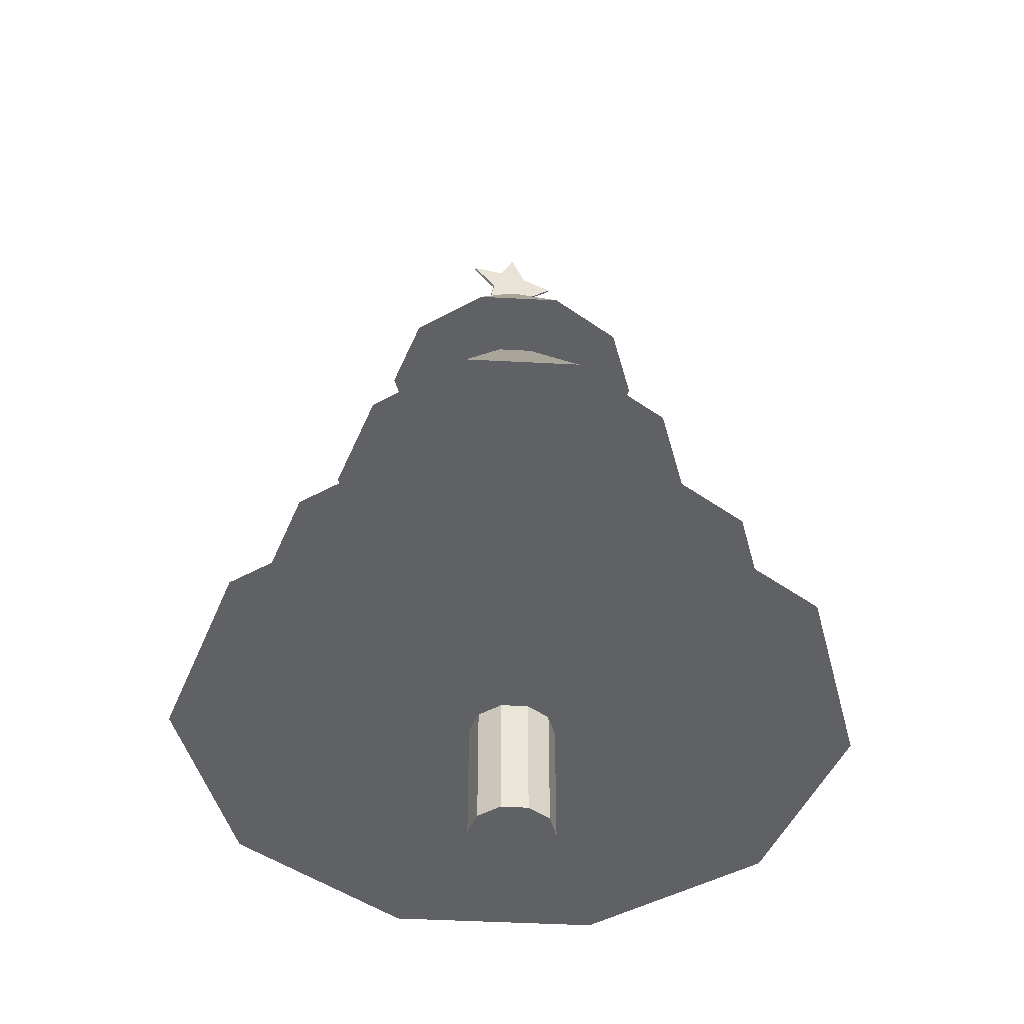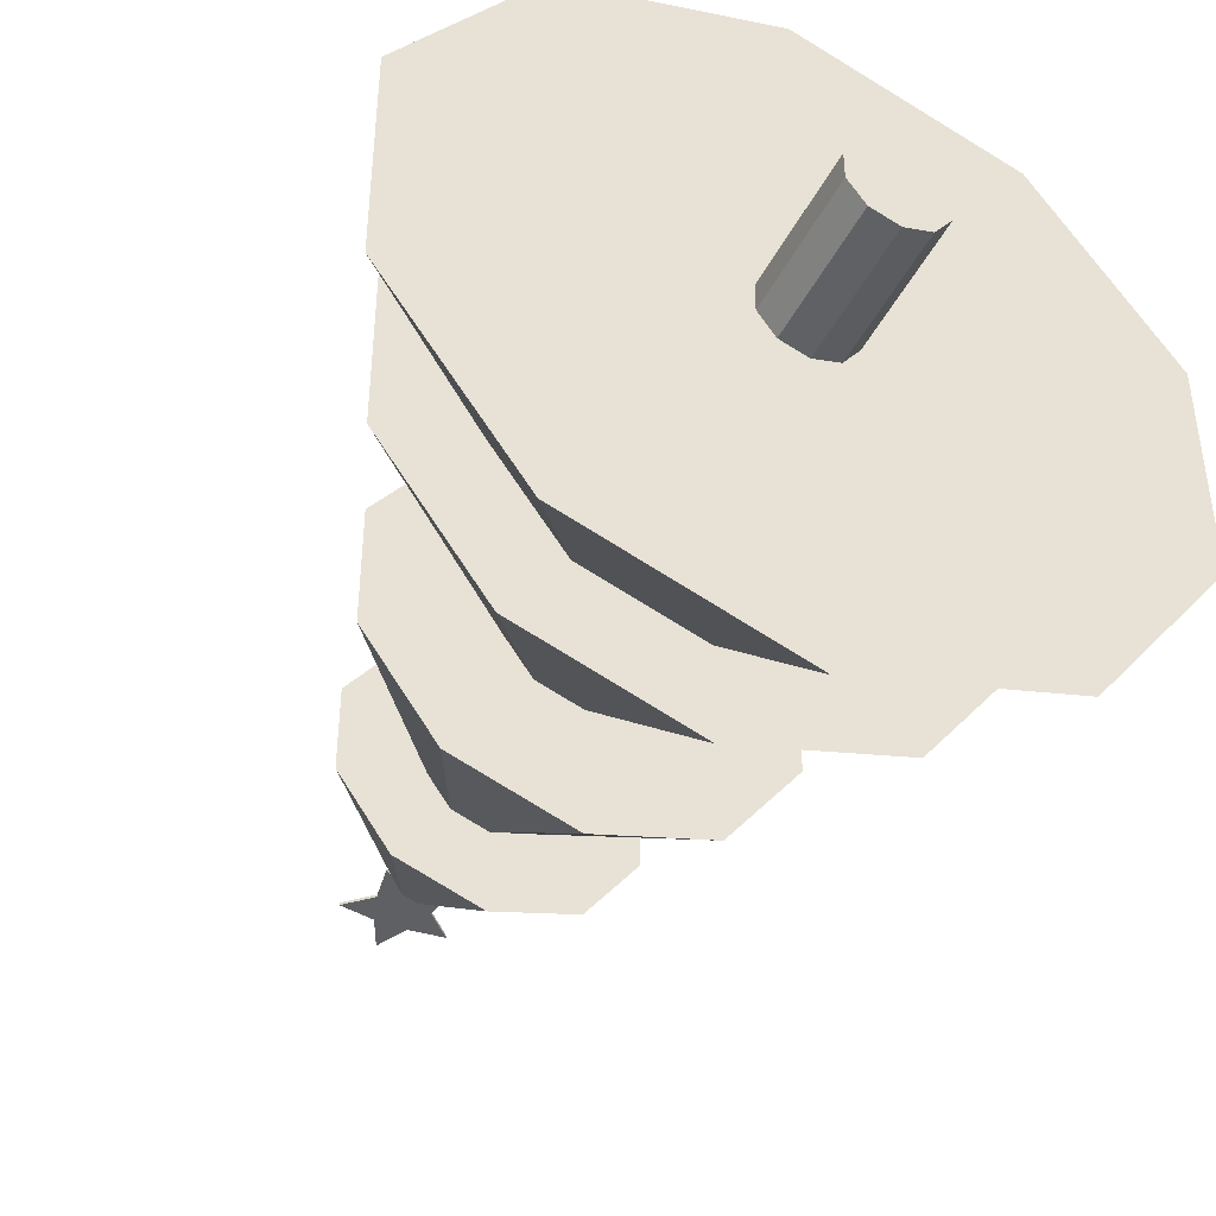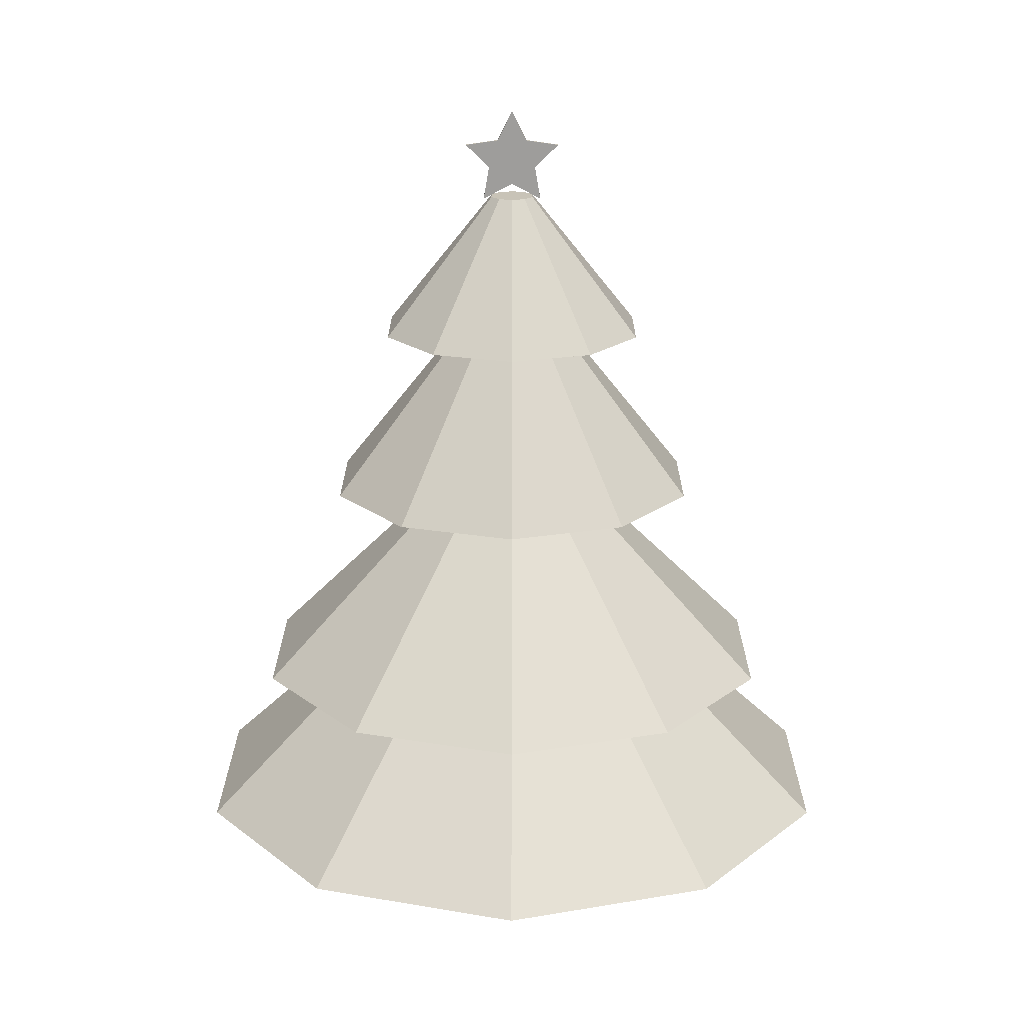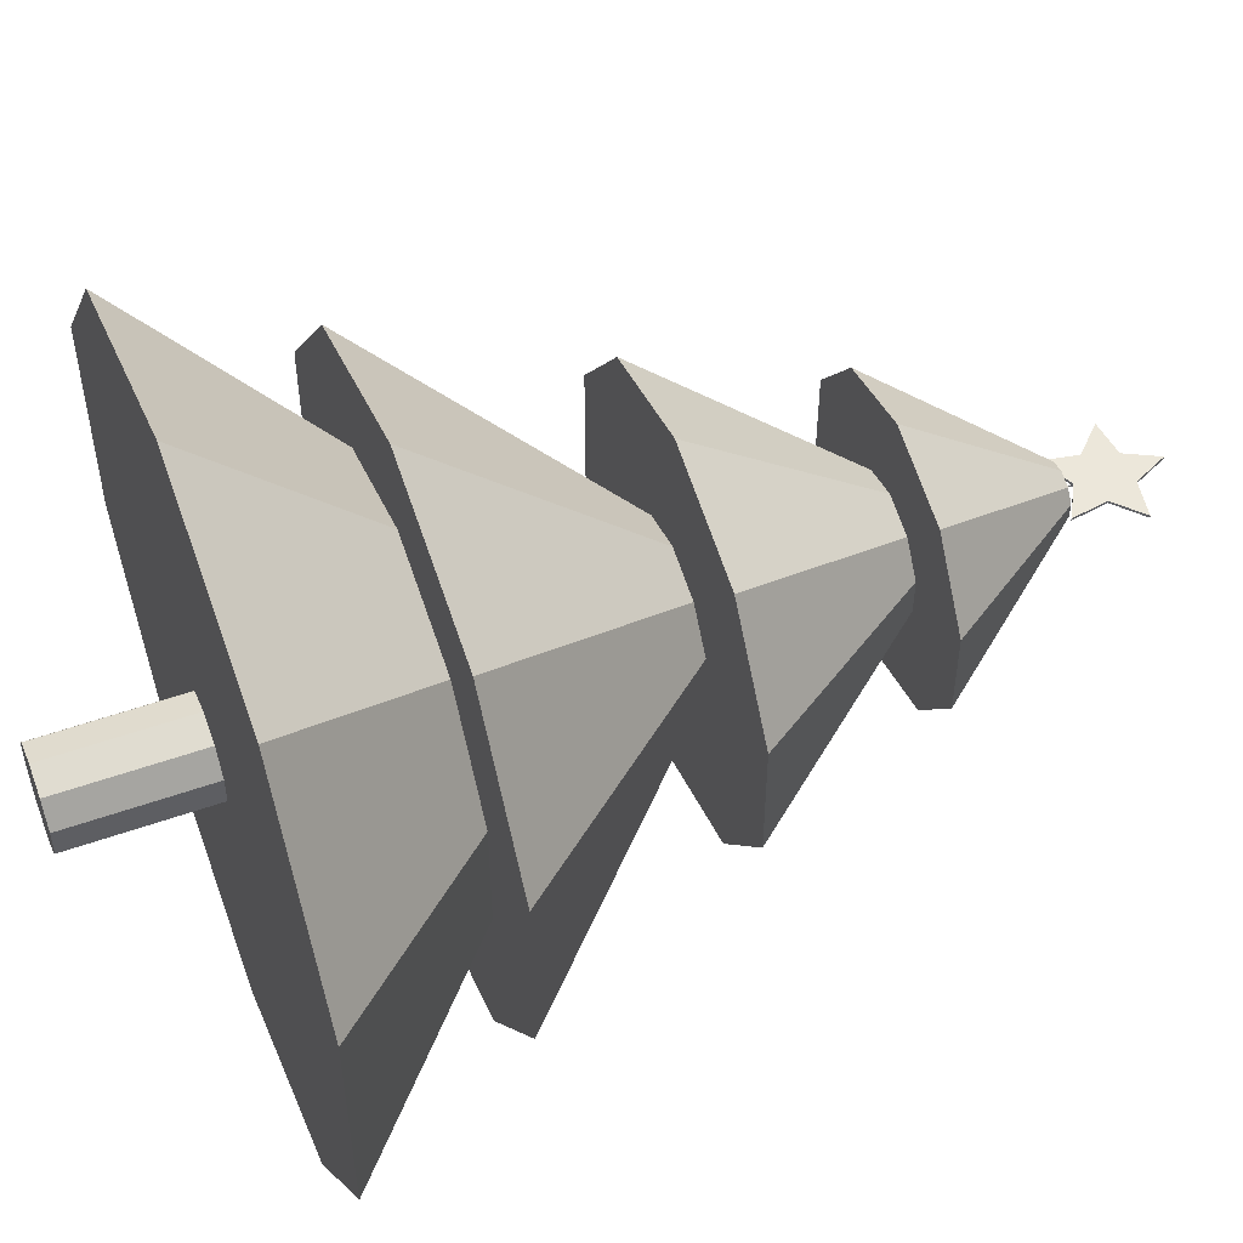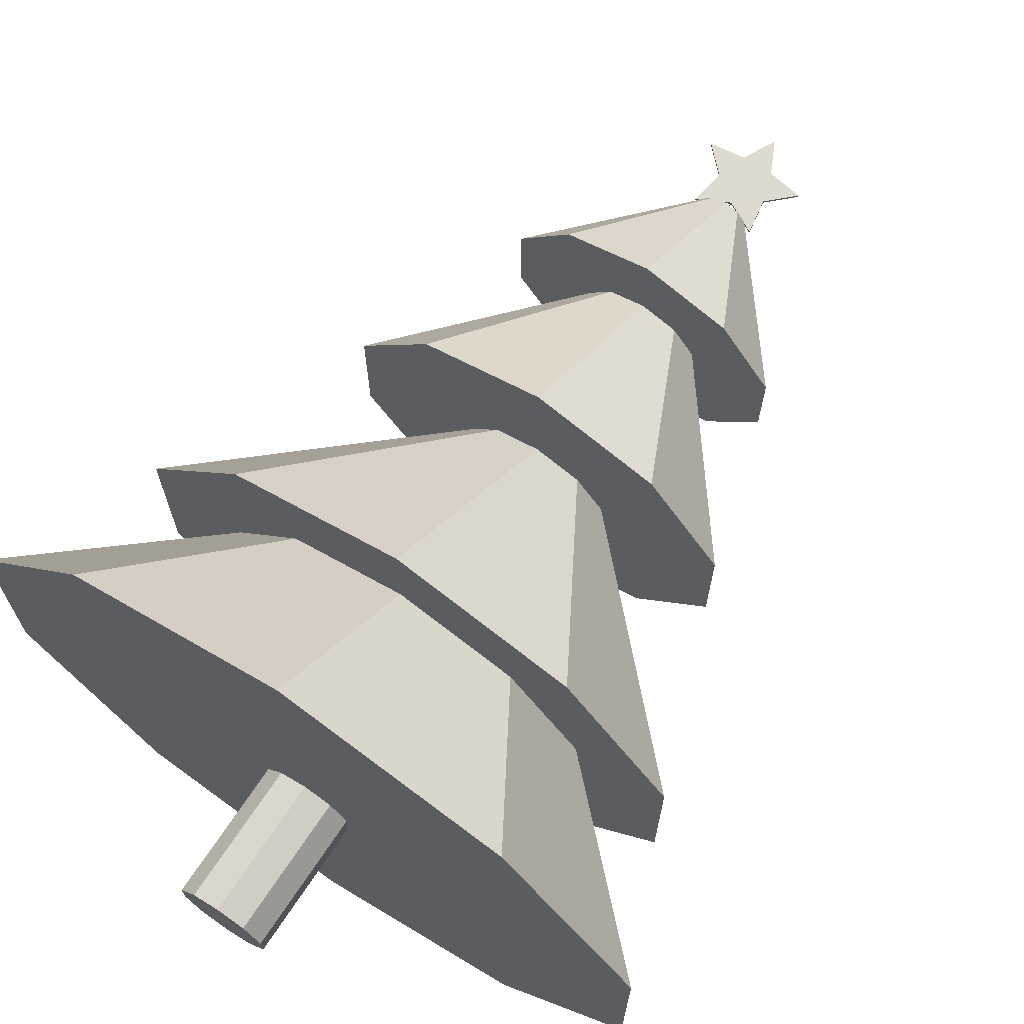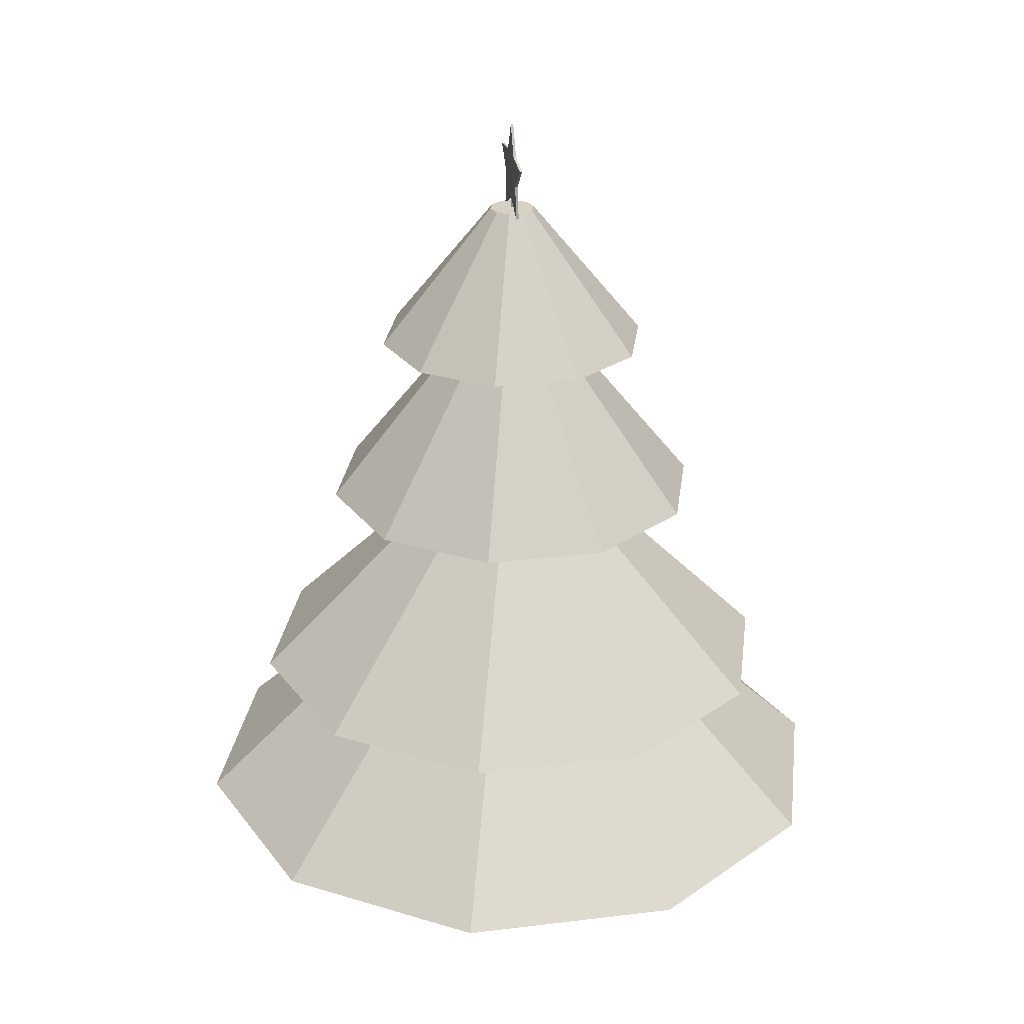
<metadata>
{"format":"obj","ext":"obj","renderer":"f3d","projection":"perspective","resolution":1024,"background":"white","views":[{"elev":-45.4,"azim":-21.5,"up":"+Y"},{"elev":-45.1,"azim":-26.0,"up":"+Z"},{"elev":19.6,"azim":-179.9,"up":"+Y"},{"elev":53.5,"azim":69.4,"up":"+Z"},{"elev":70.6,"azim":33.8,"up":"+Z"},{"elev":26.9,"azim":79.2,"up":"+Y"}]}
</metadata>
<code>
v -0 3.298 0.005
v 0 3.298 -0.005
v 0.09511 3.267 0.005
v 0.09511 3.267 -0.005
v 0.1902 3.36 0.005
v 0.1902 3.36 -0.005
v 0.05878 3.379 0.005
v 0.05878 3.379 -0.005
v -0 3.498 0.005
v -0 3.498 -0.005
v -0.05878 3.379 0.005
v -0.05878 3.379 -0.005
v -0.1902 3.36 0.005
v -0.1902 3.36 -0.005
v -0.09511 3.267 0.005
v -0.09511 3.267 -0.005
v -0.1176 3.136 0.005
v -0.1176 3.136 -0.005
v 0 3.198 0.005
v 0 3.198 -0.005
v 0.1176 3.136 0.005
v 0.1176 3.136 -0.005
v 0 3.124 0.005
v 0 3.124 -0.005
v 0 0.5095 -1.354
v -0.7961 0.5095 -1.096
v -1.288 0.5095 -0.4185
v -1.288 0.5095 0.4185
v -0.7961 0.5095 1.096
v 0 0.5095 1.354
v 0.7961 0.5095 1.096
v 1.288 0.5095 0.4185
v 1.288 0.5095 -0.4185
v 0.7961 0.5095 -1.096
v -0 1.11 -0.7235
v -0.4252 1.11 -0.5853
v -0.6881 1.11 -0.2236
v -0.6881 1.11 0.2236
v -0.4252 1.11 0.5853
v 0 1.11 0.7235
v 0.4252 1.11 0.5853
v 0.6881 1.11 0.2236
v 0.6881 1.11 -0.2236
v 0.4252 1.11 -0.5853
v -0 1.11 -1.085
v -0.6379 1.11 -0.8779
v -1.032 1.11 -0.3353
v -1.032 1.11 0.3353
v -0.6379 1.11 0.8779
v 0 1.11 1.085
v 0.6379 1.11 0.8779
v 1.032 1.11 0.3353
v 1.032 1.11 -0.3353
v 0.6379 1.11 -0.8779
v 0 1.91 -0.2837
v -0.1668 1.91 -0.2295
v -0.2698 1.91 -0.08767
v -0.2698 1.91 0.08767
v -0.1668 1.91 0.2295
v 0 1.91 0.2837
v 0.1668 1.91 0.2295
v 0.2698 1.91 0.08767
v 0.2698 1.91 -0.08767
v 0.1668 1.91 -0.2295
v -0 1.91 -0.766
v -0.4503 1.91 -0.6197
v -0.7285 1.91 -0.2367
v -0.7285 1.91 0.2367
v -0.4503 1.91 0.6197
v 0 1.91 0.766
v 0.4503 1.91 0.6197
v 0.7285 1.91 0.2367
v 0.7285 1.91 -0.2367
v 0.4503 1.91 -0.6197
v -0 2.586 -0.2264
v -0.1331 2.586 -0.1832
v -0.2153 2.586 -0.06996
v -0.2153 2.586 0.06996
v -0.1331 2.586 0.1832
v 0 2.586 0.2264
v 0.1331 2.586 0.1832
v 0.2153 2.586 0.06996
v 0.2153 2.586 -0.06996
v 0.1331 2.586 -0.1832
v -0 2.586 -0.5434
v -0.3194 2.586 -0.4396
v -0.5168 2.586 -0.1679
v -0.5168 2.586 0.1679
v -0.3194 2.586 0.4396
v 0 2.586 0.5434
v 0.3194 2.586 0.4396
v 0.5168 2.586 0.1679
v 0.5168 2.586 -0.1679
v 0.3194 2.586 -0.4396
v -0 3.148 -0.08932
v -0.0525 3.148 -0.07226
v -0.08495 3.148 -0.0276
v -0.08495 3.148 0.0276
v -0.0525 3.148 0.07226
v -0 3.148 0.08932
v 0.0525 3.148 0.07226
v 0.08495 3.148 0.0276
v 0.08495 3.148 -0.0276
v 0.0525 3.148 -0.07226
v 0 0.5095 -0.1702
v -0.1001 0.5095 -0.1377
v -0.1619 0.5095 -0.0526
v -0.1619 0.5095 0.0526
v -0.1001 0.5095 0.1377
v 0 0.5095 0.1702
v 0.1001 0.5095 0.1377
v 0.1619 0.5095 0.0526
v 0.1619 0.5095 -0.0526
v 0.1001 0.5095 -0.1377
v 0 0.009524 -0.1702
v -0.1001 0.009524 -0.1377
v -0.1619 0.009524 -0.0526
v -0.1619 0.009524 0.0526
v -0.1001 0.009524 0.1377
v 0 0.009524 0.1702
v 0.1001 0.009524 0.1377
v 0.1619 0.009524 0.0526
v 0.1619 0.009524 -0.0526
v 0.1001 0.009524 -0.1377
f 3 1 21
f 1 3 5
f 1 5 7
f 1 7 9
f 1 9 11
f 1 11 13
f 1 13 15
f 1 15 17
f 1 17 19
f 1 19 21
f 3 21 22
f 4 6 5
f 6 8 7
f 8 10 9
f 9 10 12
f 11 12 14
f 13 14 16
f 15 16 18
f 18 20 19
f 20 22 21
f 2 4 22
f 4 2 6
f 6 2 8
f 8 2 10
f 10 2 12
f 12 2 14
f 14 2 16
f 16 2 18
f 18 2 20
f 20 2 22
f 19 23 24
f 34 25 35
f 34 44 43
f 32 33 43
f 32 42 41
f 31 41 40
f 30 40 39
f 29 39 38
f 28 38 37
f 27 37 36
f 26 36 35
f 35 45 54
f 43 44 54
f 42 43 53
f 42 52 51
f 41 51 50
f 39 40 50
f 38 39 49
f 38 48 47
f 37 47 46
f 36 46 45
f 45 55 64
f 54 64 63
f 53 63 62
f 52 62 61
f 51 61 60
f 49 50 60
f 49 59 58
f 48 58 57
f 47 57 56
f 46 56 55
f 55 65 74
f 63 64 74
f 63 73 72
f 62 72 71
f 61 71 70
f 60 70 69
f 58 59 69
f 58 68 67
f 57 67 66
f 55 56 66
f 74 65 75
f 74 84 83
f 73 83 82
f 71 72 82
f 70 71 81
f 70 80 79
f 68 69 79
f 68 78 77
f 66 67 77
f 65 66 76
f 75 85 94
f 83 84 94
f 82 83 93
f 82 92 91
f 81 91 90
f 80 90 89
f 78 79 89
f 77 78 88
f 77 87 86
f 76 86 85
f 94 85 95
f 93 94 104
f 93 103 102
f 91 92 102
f 90 91 101
f 90 100 99
f 89 99 98
f 88 98 97
f 87 97 96
f 86 96 95
f 97 98 102
f 110 111 31
f 31 111 112
f 112 113 33
f 113 114 34
f 34 114 105
f 105 106 26
f 26 106 107
f 107 108 28
f 28 108 109
f 109 110 30
f 114 124 115
f 113 123 124
f 112 122 123
f 111 121 122
f 110 120 121
f 109 119 120
f 108 118 119
f 107 117 118
f 106 116 117
f 105 115 116
f 122 119 118
f 4 3 22
f 3 4 5
f 5 6 7
f 7 8 9
f 11 9 12
f 13 11 14
f 15 13 16
f 17 15 18
f 17 18 19
f 19 20 21
f 20 19 24
f 44 34 35
f 33 34 43
f 42 32 43
f 31 32 41
f 30 31 40
f 29 30 39
f 28 29 38
f 27 28 37
f 26 27 36
f 25 26 35
f 44 35 54
f 53 43 54
f 52 42 53
f 41 42 51
f 40 41 50
f 49 39 50
f 48 38 49
f 37 38 47
f 36 37 46
f 35 36 45
f 54 45 64
f 53 54 63
f 52 53 62
f 51 52 61
f 50 51 60
f 59 49 60
f 48 49 58
f 47 48 57
f 46 47 56
f 45 46 55
f 64 55 74
f 73 63 74
f 62 63 72
f 61 62 71
f 60 61 70
f 59 60 69
f 68 58 69
f 57 58 67
f 56 57 66
f 65 55 66
f 84 74 75
f 73 74 83
f 72 73 82
f 81 71 82
f 80 70 81
f 69 70 79
f 78 68 79
f 67 68 77
f 76 66 77
f 75 65 76
f 84 75 94
f 93 83 94
f 92 82 93
f 81 82 91
f 80 81 90
f 79 80 89
f 88 78 89
f 87 77 88
f 76 77 86
f 75 76 85
f 104 94 95
f 103 93 104
f 92 93 102
f 101 91 102
f 100 90 101
f 89 90 99
f 88 89 98
f 87 88 97
f 86 87 96
f 85 86 95
f 95 96 97
f 103 95 97
f 99 100 101
f 103 97 102
f 103 104 95
f 98 99 101
f 32 31 112
f 30 110 31
f 102 98 101
f 32 112 33
f 33 113 34
f 25 34 105
f 25 105 26
f 27 26 107
f 27 107 28
f 29 28 109
f 29 109 30
f 105 114 115
f 114 113 124
f 113 112 123
f 112 111 122
f 111 110 121
f 110 109 120
f 109 108 119
f 108 107 118
f 107 106 117
f 106 105 116
f 117 116 115
f 115 124 123
f 119 122 120
f 117 122 118
f 117 115 123
f 122 121 120
f 117 123 122

</code>
